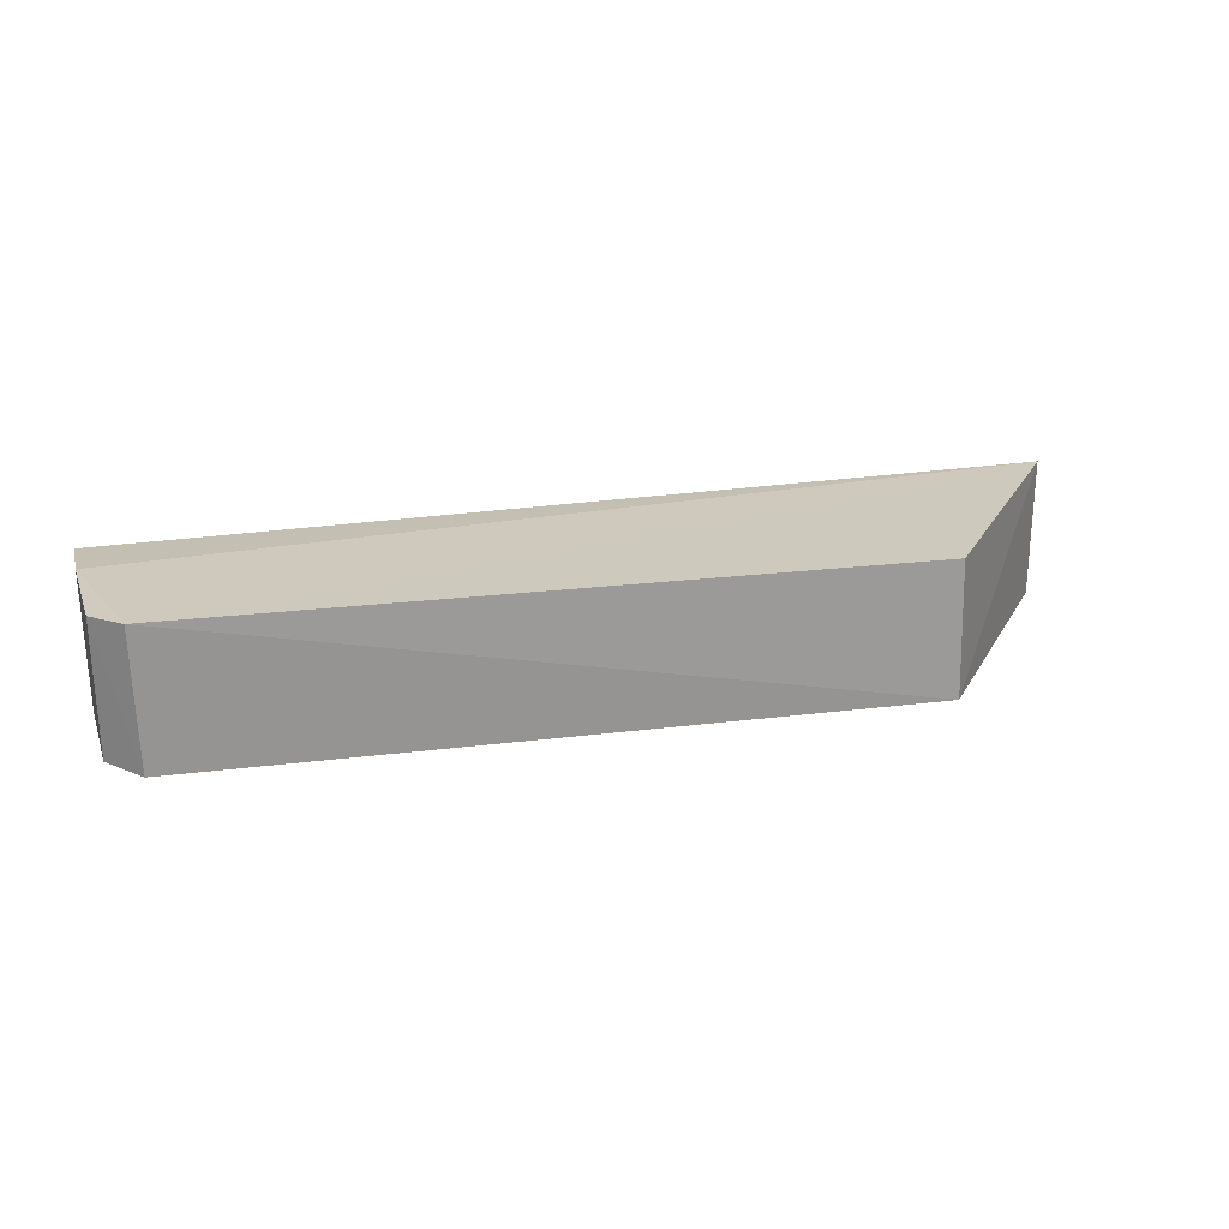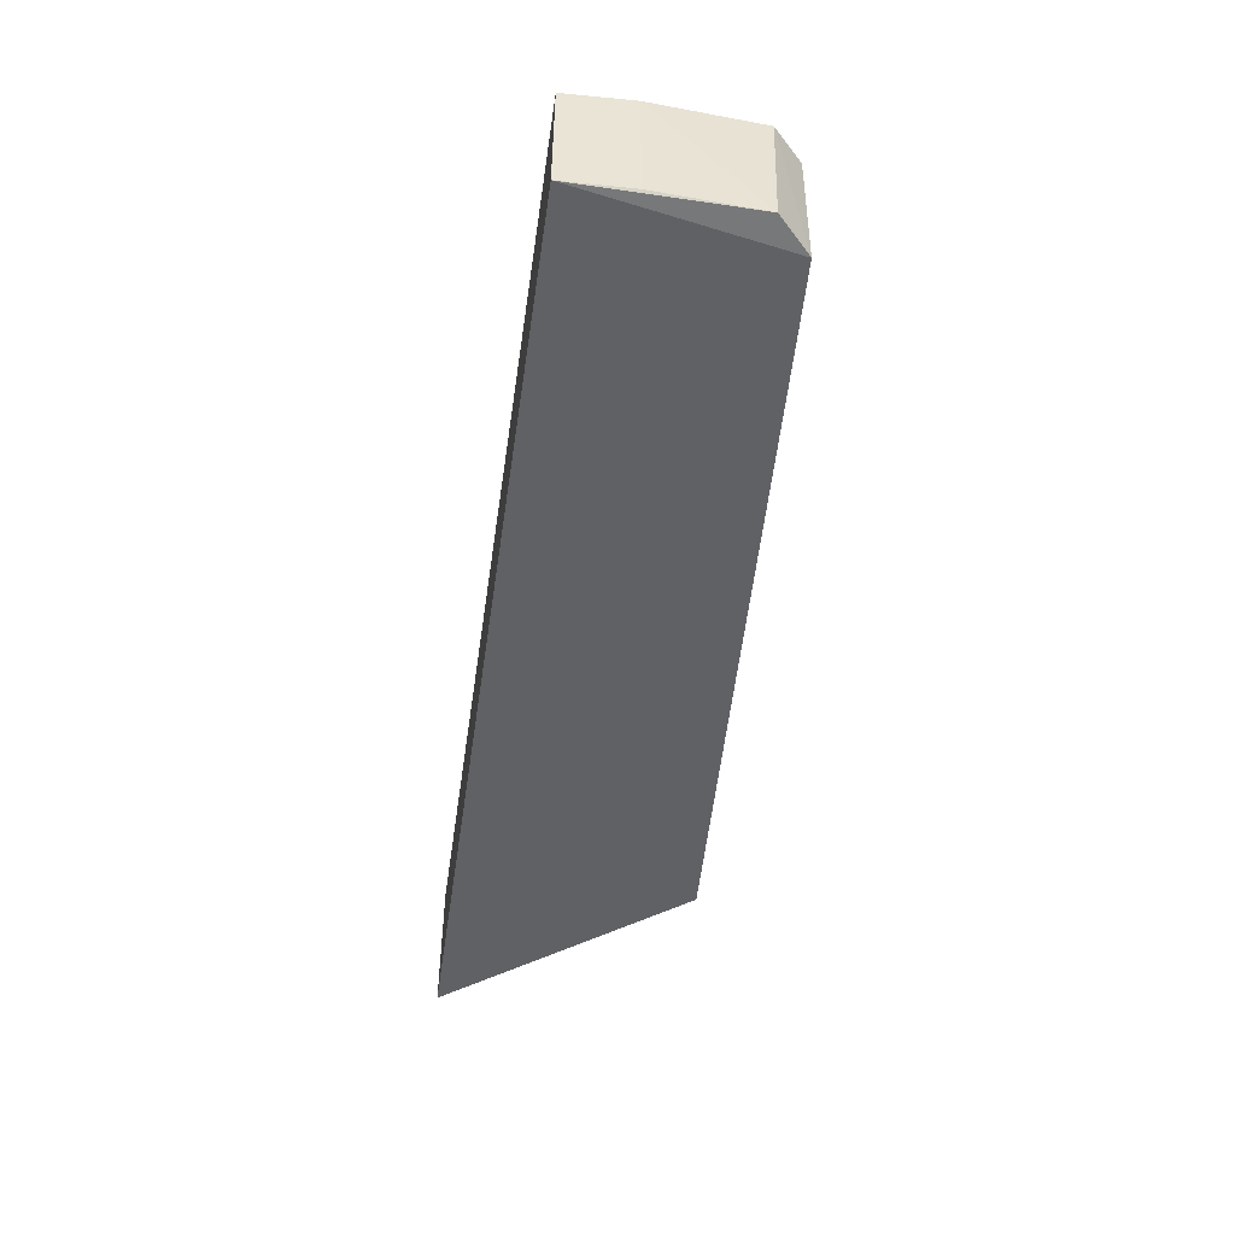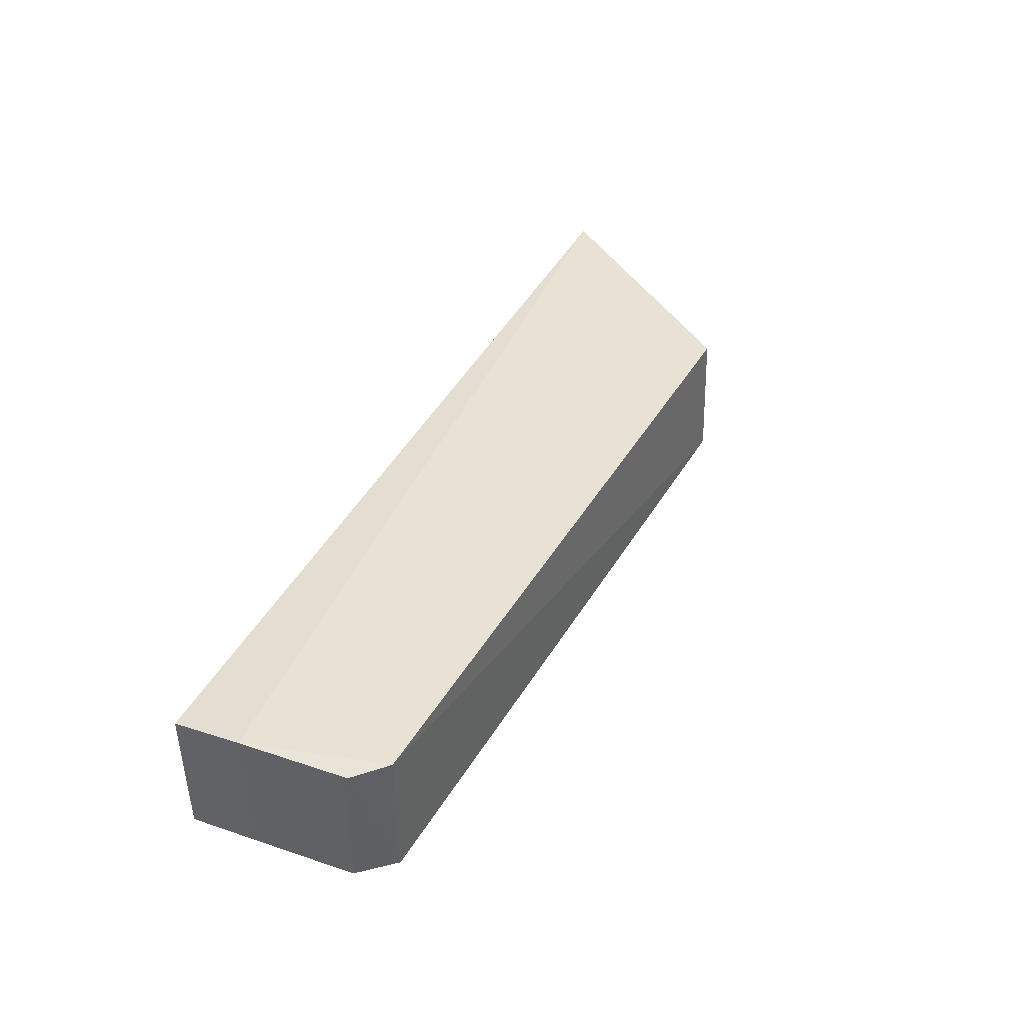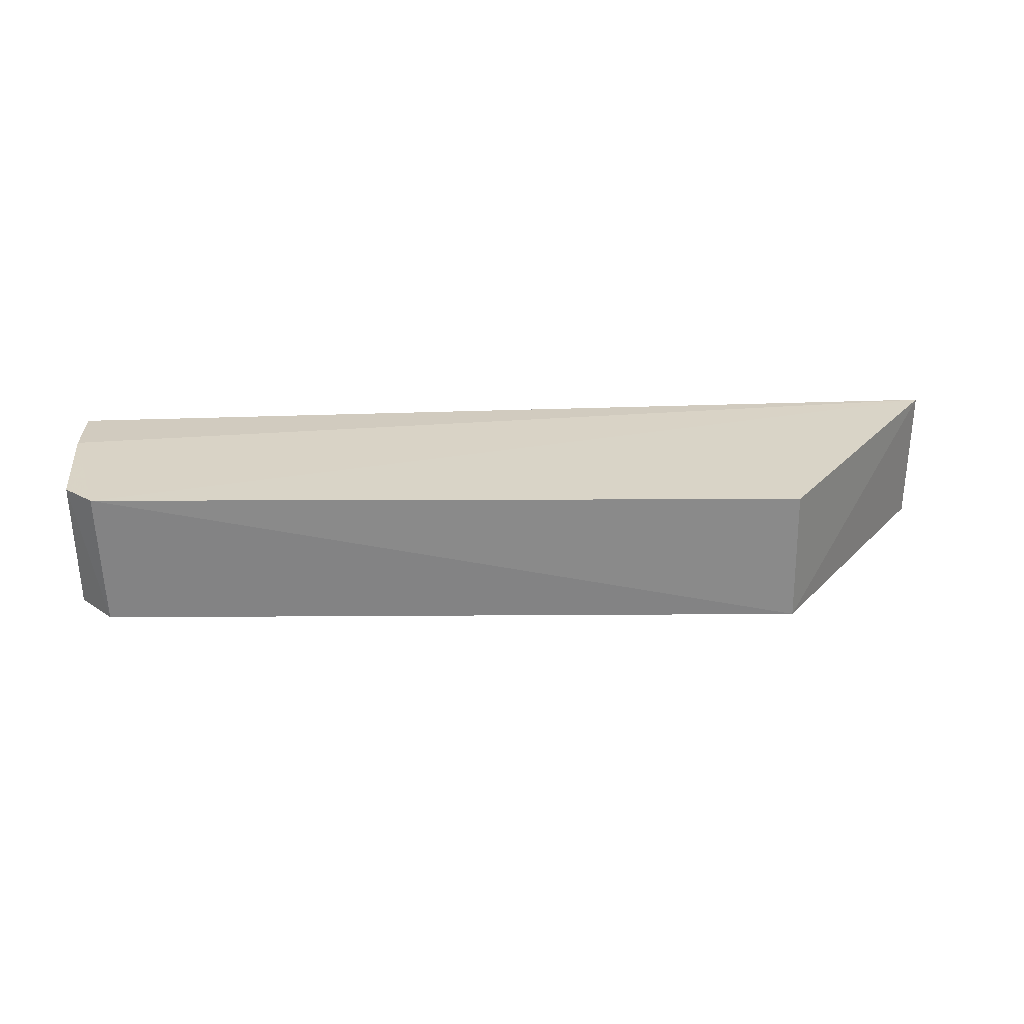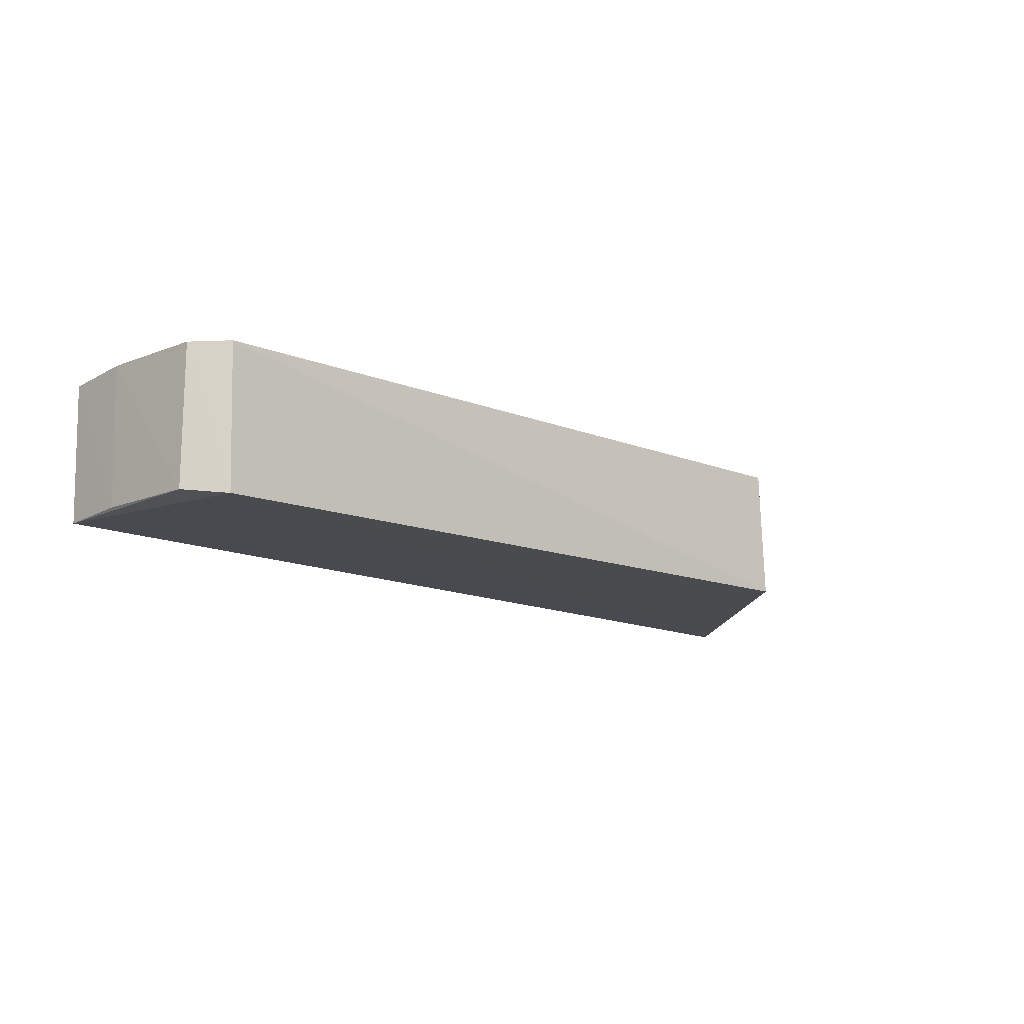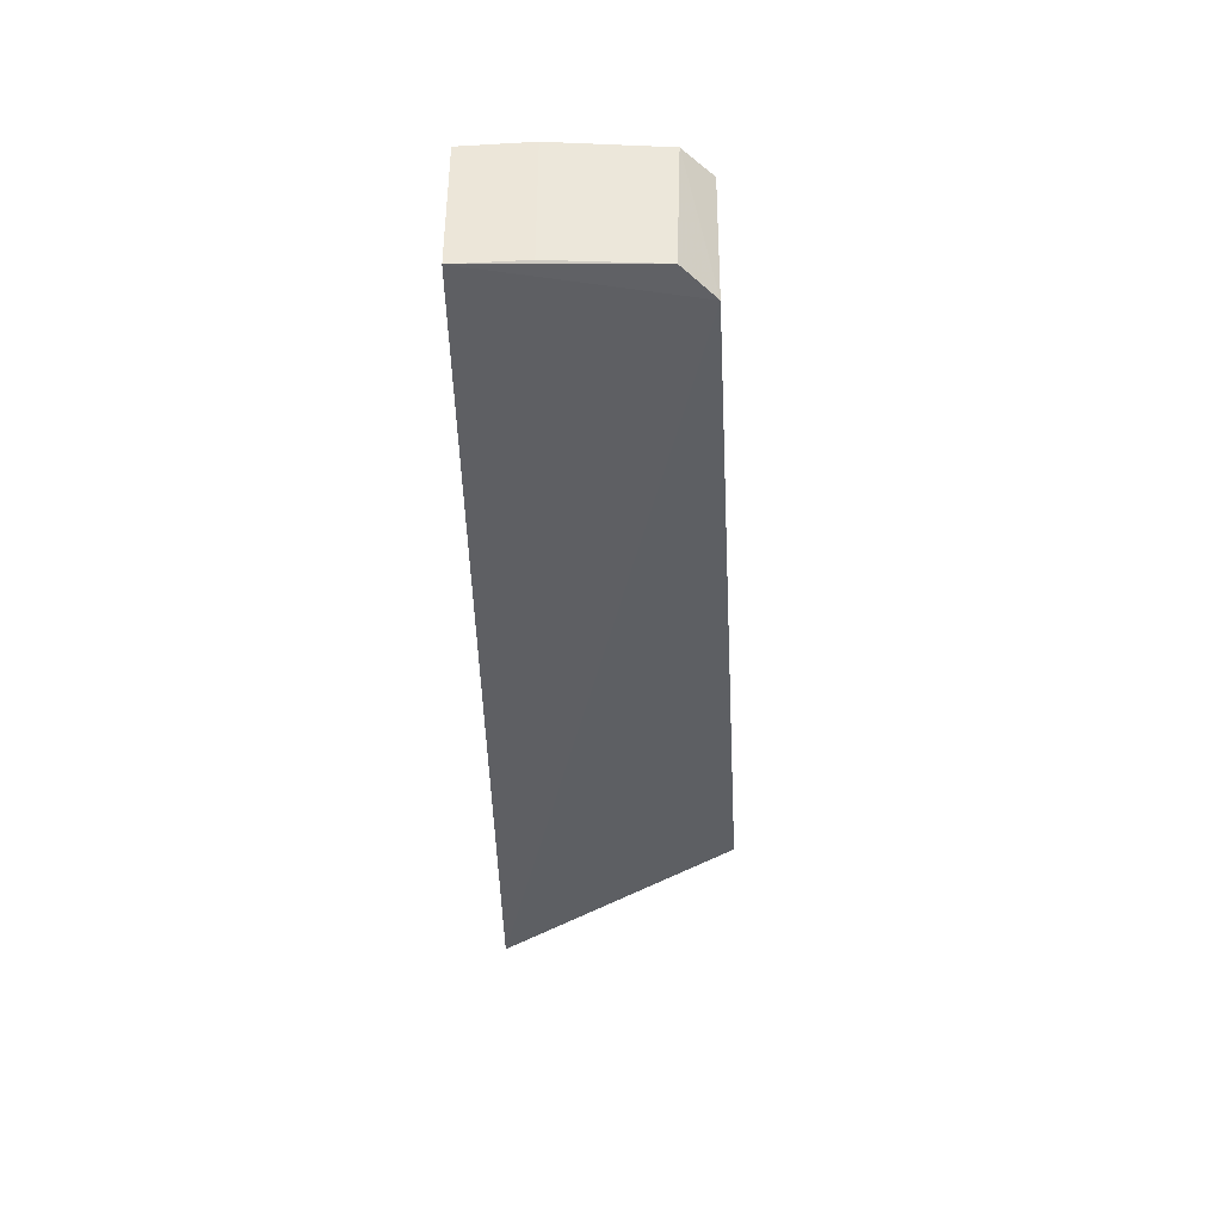
<metadata>
{"format":"obj","ext":"obj","renderer":"f3d","projection":"perspective","resolution":1024,"background":"white","views":[{"elev":22.4,"azim":-14.7,"up":"+Z"},{"elev":-49.7,"azim":-98.1,"up":"+Z"},{"elev":40.0,"azim":-64.9,"up":"+Z"},{"elev":28.3,"azim":-2.9,"up":"+Z"},{"elev":-13.3,"azim":-44.1,"up":"+Z"},{"elev":-40.6,"azim":-89.2,"up":"+Z"}]}
</metadata>
<code>
v 0.01317 -0.04356 0.01159
v 0.01313 -0.04357 0.007174
v -0.01606 -0.04366 0.007289
v -0.01615 -0.04367 0.01151
v 0.007597 -0.05099 0.007353
v 0.007548 -0.05086 0.01158
v -0.01489 -0.04998 0.007299
v -0.01614 -0.04576 0.01167
v -0.01503 -0.05002 0.01167
v -0.0159 -0.04898 0.007409
v -0.01605 -0.04576 0.007417
v -0.01595 -0.04912 0.01163
f 1 2 3
f 1 3 4
f 5 2 1
f 6 5 1
f 7 3 2
f 7 2 5
f 8 1 4
f 9 7 5
f 9 5 6
f 9 6 1
f 9 1 8
f 10 3 7
f 11 10 8
f 11 3 10
f 11 8 4
f 11 4 3
f 12 9 8
f 12 8 10
f 12 10 7
f 12 7 9

</code>
